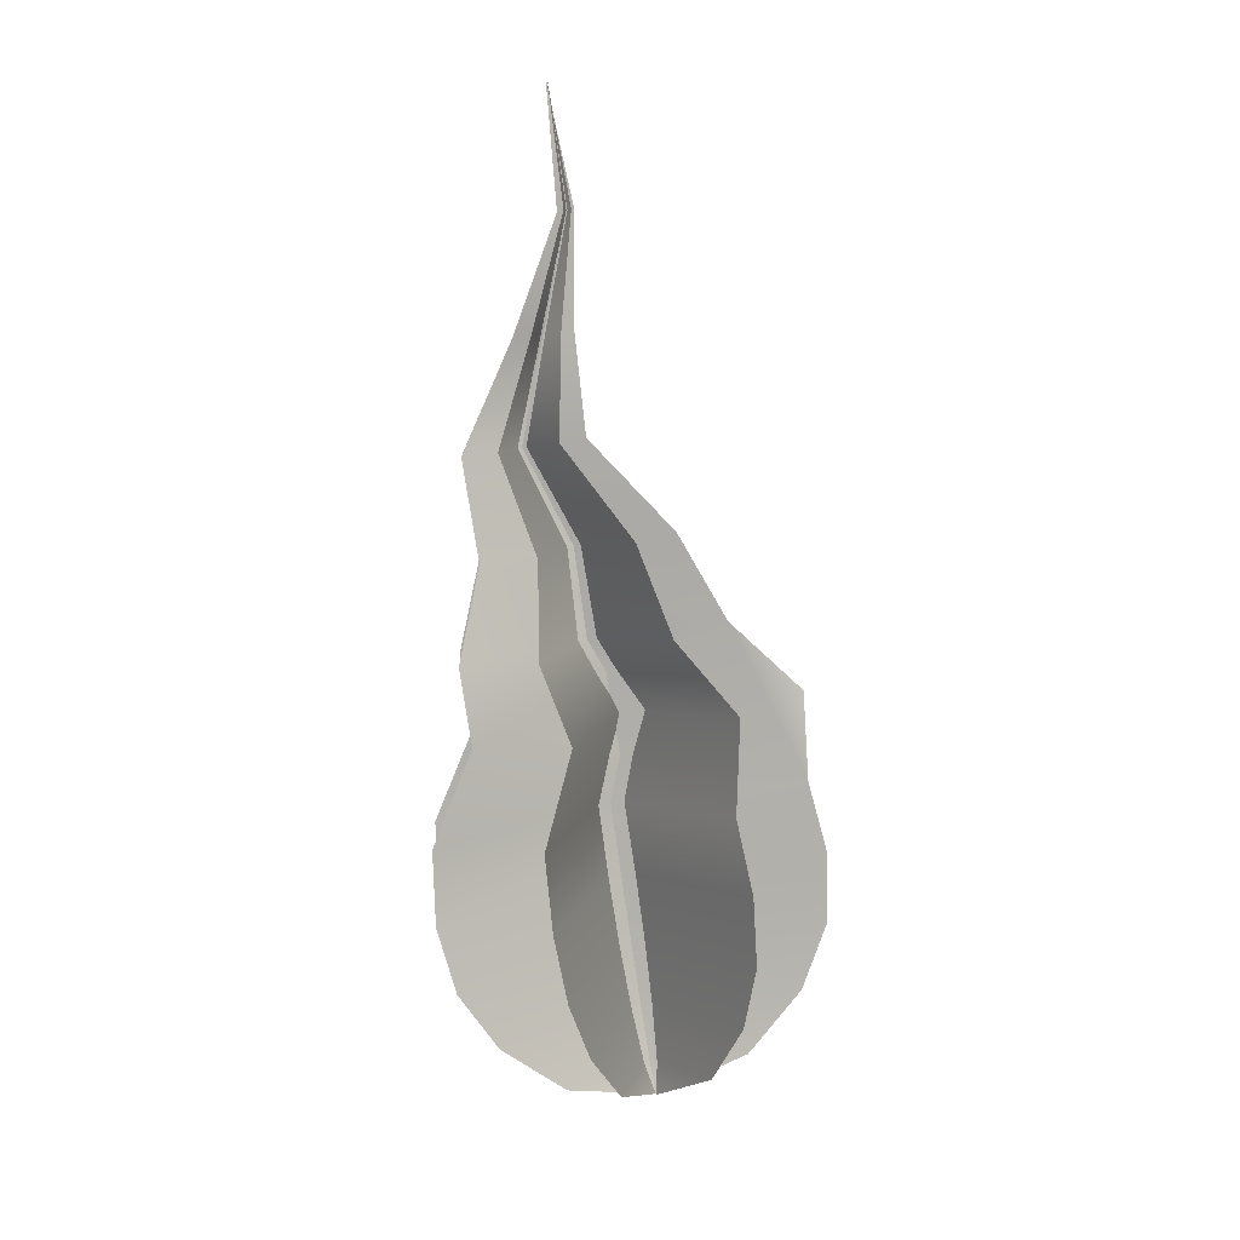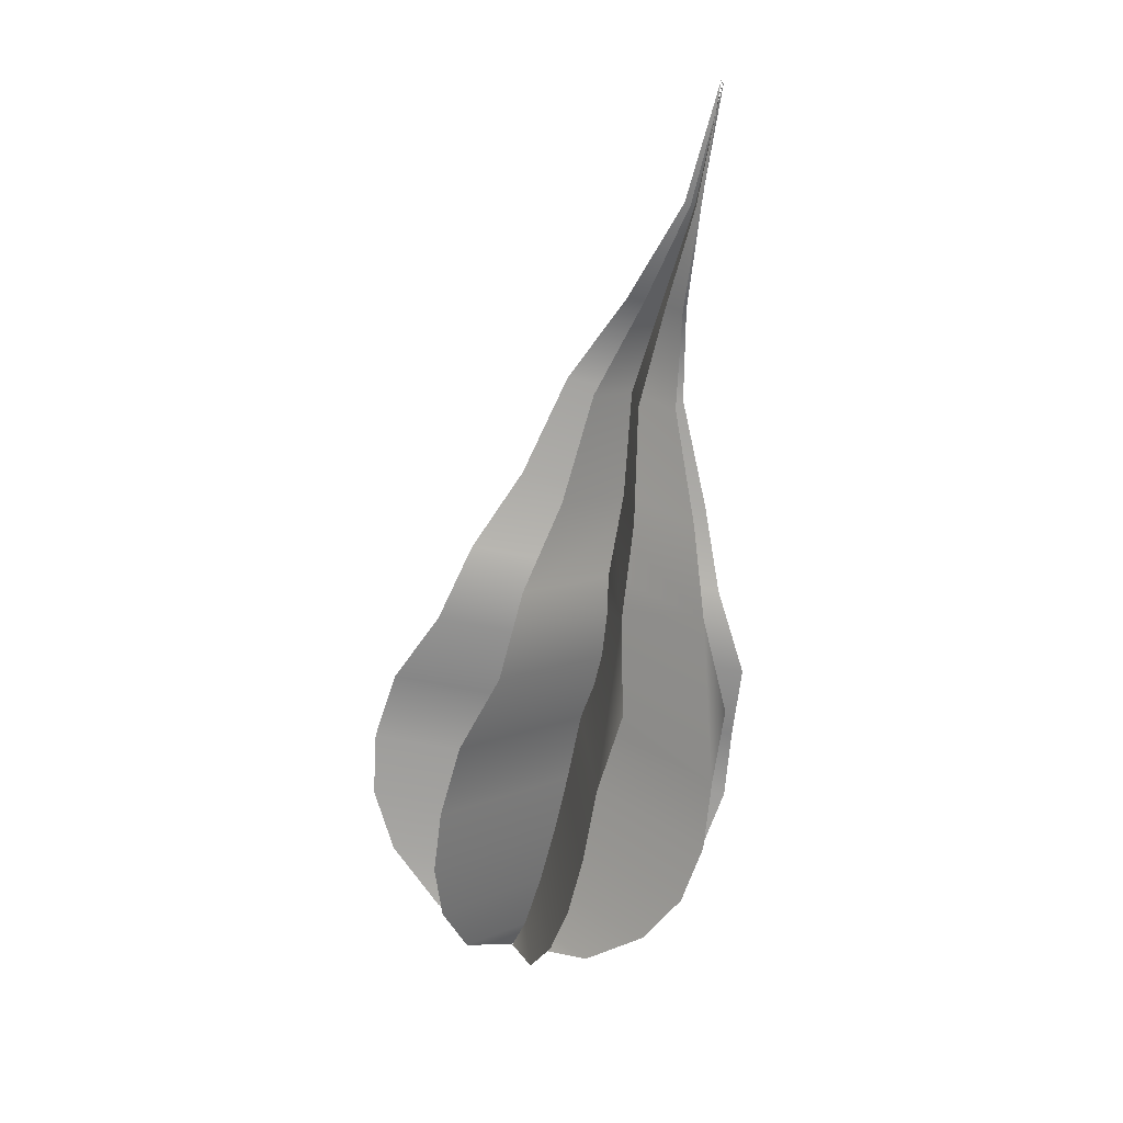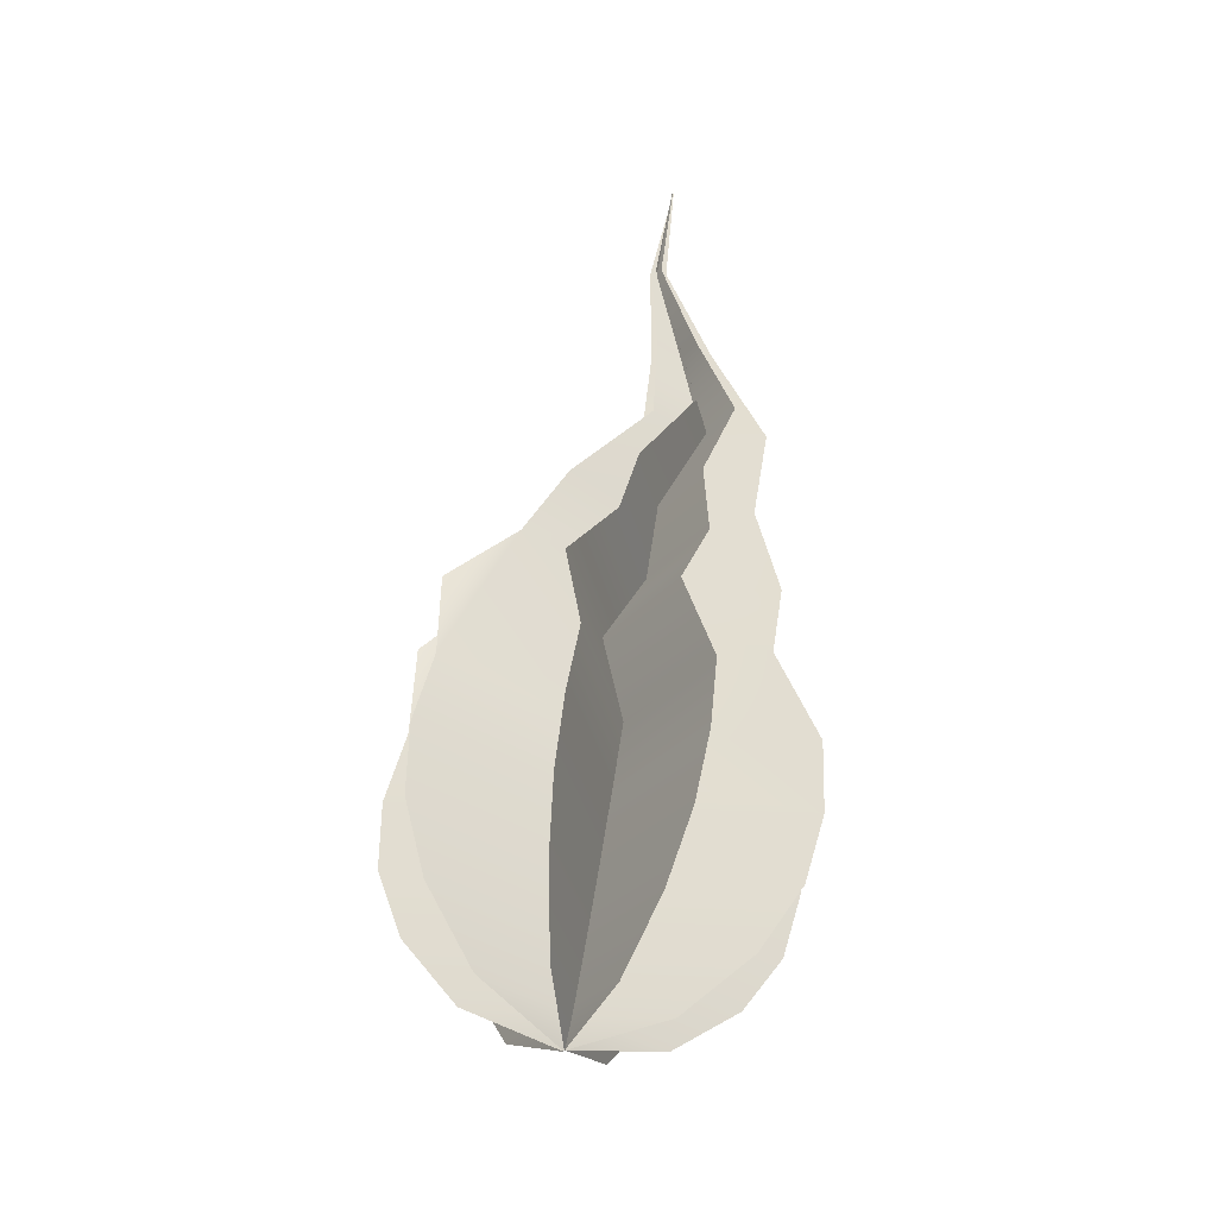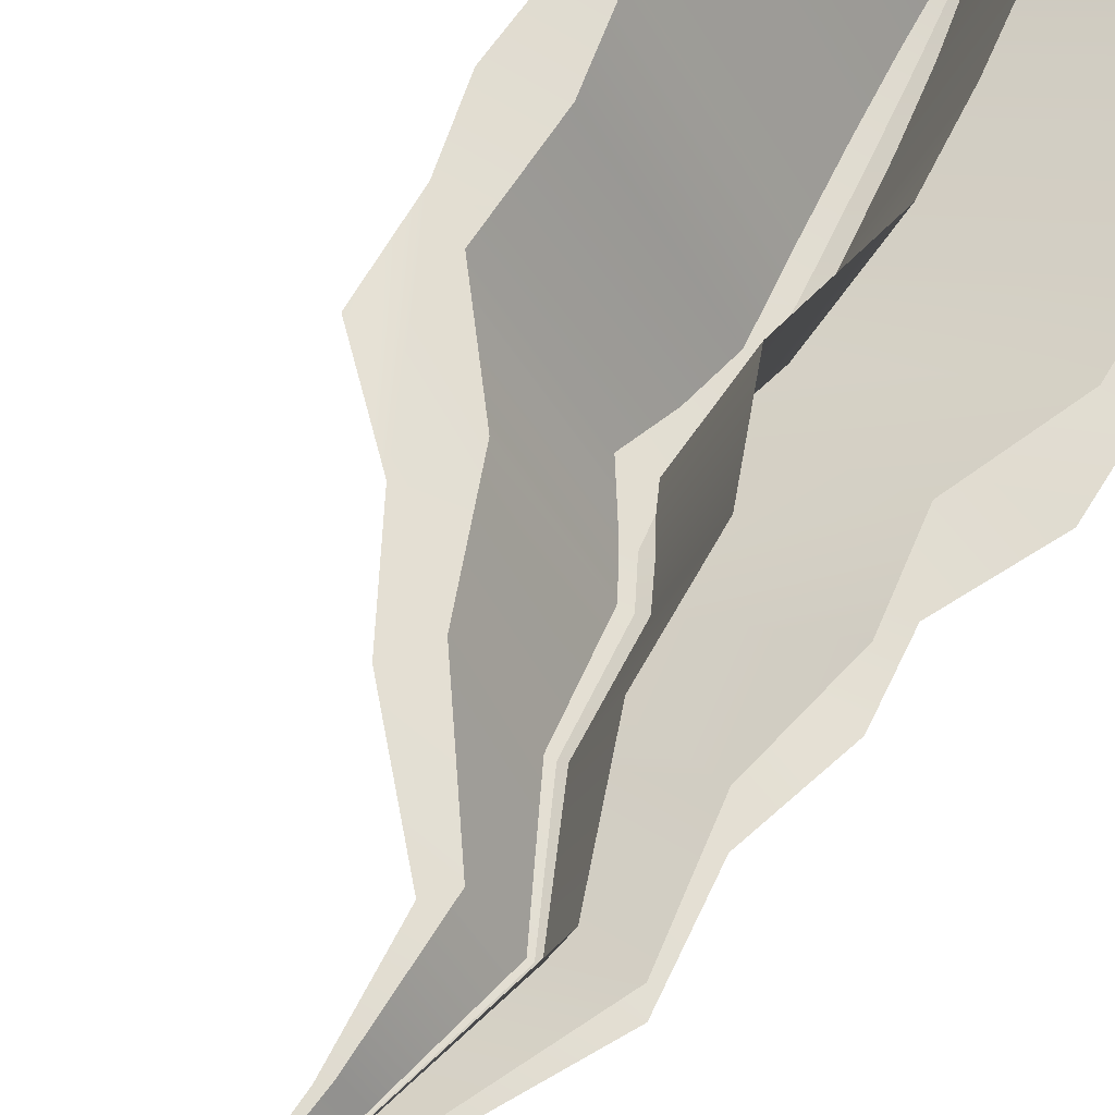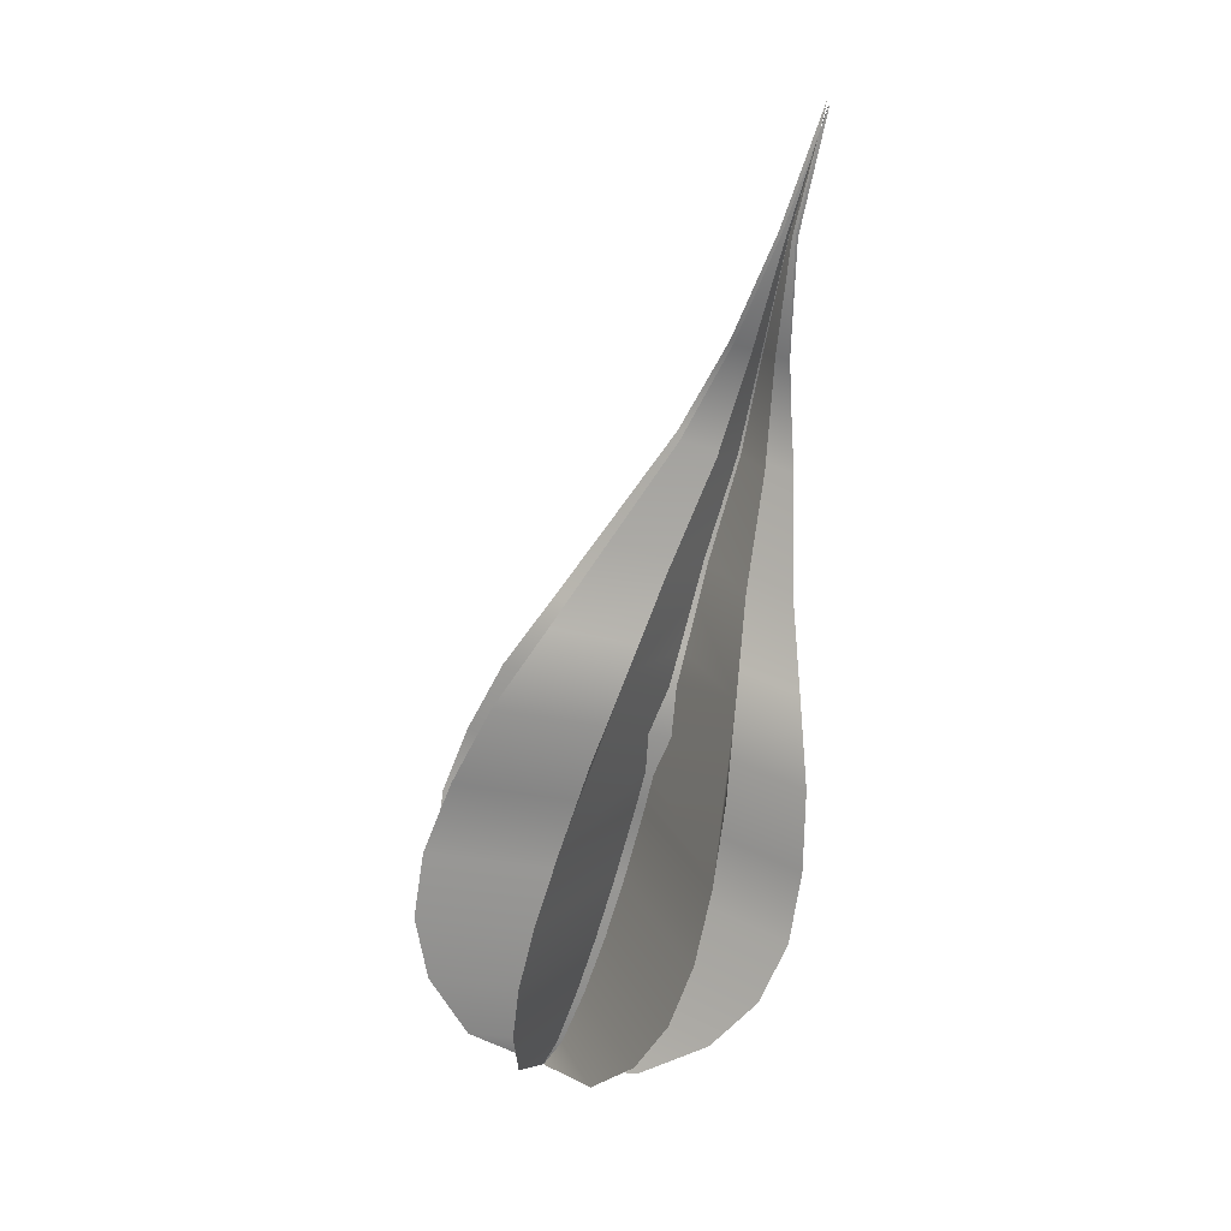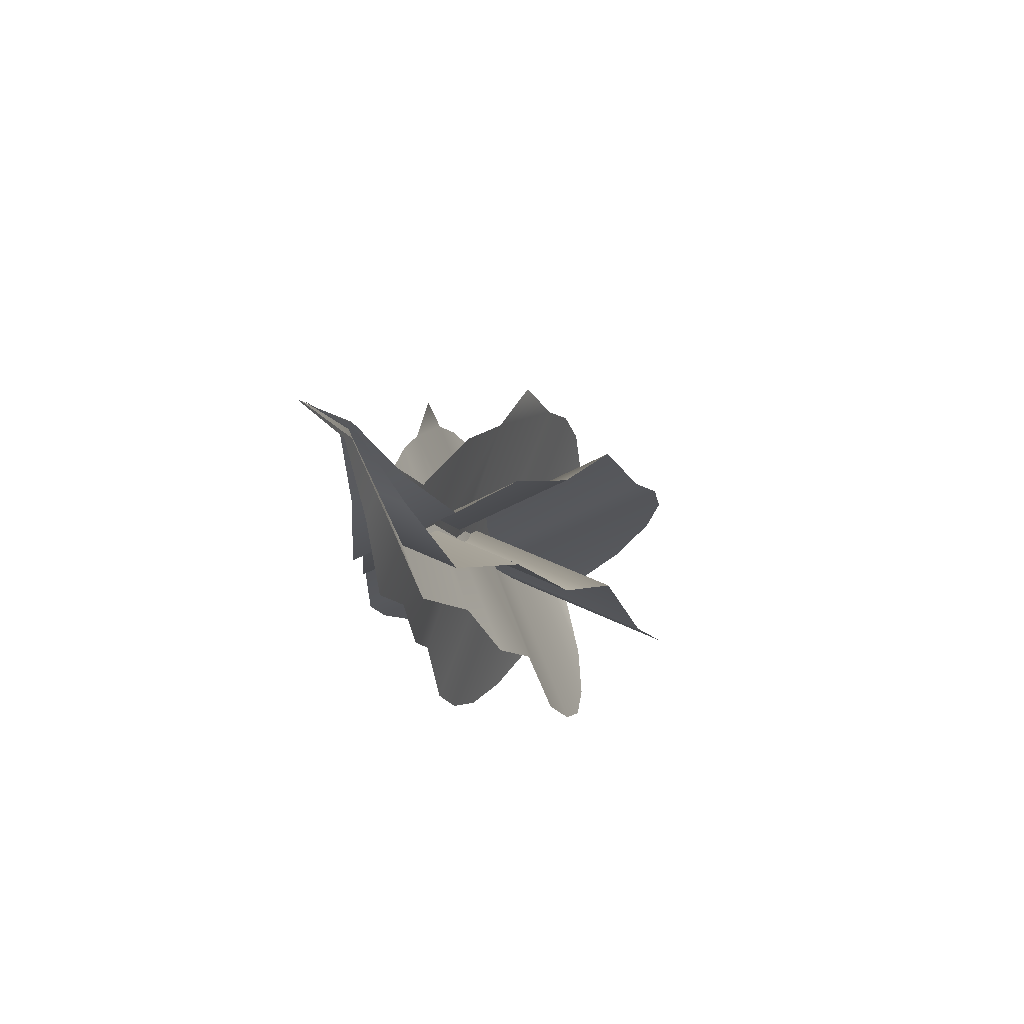
<metadata>
{"format":"obj","ext":"obj","renderer":"f3d","projection":"perspective","resolution":1024,"background":"white","views":[{"elev":20.7,"azim":168.4,"up":"+Z"},{"elev":30.8,"azim":-115.8,"up":"+Z"},{"elev":-49.3,"azim":-11.6,"up":"+Z"},{"elev":44.5,"azim":31.3,"up":"+Y"},{"elev":20.0,"azim":-88.4,"up":"+Z"},{"elev":74.3,"azim":90.4,"up":"+Z"}]}
</metadata>
<code>
o Flame1t_BezierCurve.010
v 0.3487 2.109 3.163
v 0.3534 2.11 3.164
v 0.3567 2.11 3.167
v 0.3586 2.11 3.17
v 0.3594 2.109 3.173
v 0.3593 2.108 3.177
v 0.3571 2.106 3.181
v 0.3575 2.105 3.185
v 0.3561 2.103 3.189
v 0.3566 2.101 3.194
v 0.3538 2.099 3.199
v 0.3513 2.098 3.205
v 0.3515 2.096 3.21
v 0.3445 2.106 3.164
v 0.342 2.104 3.167
v 0.3407 2.103 3.17
v 0.3406 2.102 3.173
v 0.3413 2.101 3.176
v 0.3413 2.1 3.181
v 0.3446 2.1 3.184
v 0.3467 2.099 3.189
v 0.3506 2.098 3.194
v 0.3508 2.098 3.199
v 0.3505 2.097 3.205
v 0.3487 2.109 3.163
v 0.3501 2.104 3.163
v 0.3512 2.101 3.165
v 0.3519 2.098 3.167
v 0.3523 2.097 3.17
v 0.3526 2.096 3.174
v 0.3512 2.096 3.179
v 0.3526 2.097 3.183
v 0.3526 2.097 3.188
v 0.3543 2.097 3.193
v 0.3526 2.097 3.198
v 0.3509 2.097 3.204
v 0.3514 2.096 3.21
v 0.3468 2.113 3.165
v 0.3458 2.114 3.169
v 0.3454 2.115 3.173
v 0.3455 2.114 3.176
v 0.346 2.113 3.179
v 0.3454 2.111 3.184
v 0.3479 2.109 3.187
v 0.3491 2.106 3.19
v 0.3521 2.102 3.195
v 0.3516 2.1 3.199
v 0.3506 2.098 3.205
v 0.3487 2.109 3.163
v 0.3512 2.113 3.165
v 0.353 2.114 3.168
v 0.3542 2.115 3.172
v 0.3547 2.114 3.175
v 0.3549 2.113 3.179
v 0.3532 2.111 3.183
v 0.3543 2.109 3.186
v 0.3538 2.106 3.19
v 0.3551 2.103 3.194
v 0.353 2.1 3.199
v 0.351 2.098 3.205
v 0.3514 2.096 3.21
v 0.3472 2.104 3.163
v 0.3465 2.101 3.165
v 0.3462 2.098 3.168
v 0.3463 2.097 3.171
v 0.3468 2.096 3.175
v 0.3461 2.096 3.179
v 0.3485 2.097 3.183
v 0.3496 2.097 3.188
v 0.3524 2.097 3.193
v 0.3517 2.097 3.199
v 0.3507 2.097 3.204
v 0.3486 2.109 3.163
v 0.3529 2.107 3.163
v 0.3559 2.104 3.165
v 0.3576 2.103 3.168
v 0.3584 2.102 3.171
v 0.3584 2.101 3.175
v 0.3563 2.1 3.179
v 0.3568 2.1 3.183
v 0.3556 2.099 3.188
v 0.3562 2.098 3.193
v 0.3536 2.098 3.199
v 0.3512 2.097 3.204
v 0.3515 2.096 3.21
v 0.3443 2.11 3.165
v 0.3417 2.11 3.168
v 0.3404 2.11 3.172
v 0.3402 2.109 3.175
v 0.341 2.108 3.178
v 0.341 2.106 3.183
v 0.3444 2.105 3.186
v 0.3465 2.103 3.19
v 0.3505 2.101 3.194
v 0.3508 2.099 3.199
v 0.3505 2.098 3.205
g Flame1t_BezierCurve.010_None
f 18 7 20
f 45 44 33
f 70 71 59
f 90 79 92
f 1 2 14
f 2 3 14
f 3 4 16
f 4 5 17
f 5 6 18
f 6 7 18
f 7 8 20
f 8 9 20
f 9 10 22
f 10 11 22
f 12 13 24
f 11 12 23
f 22 11 23
f 4 17 16
f 12 24 23
f 22 21 9
f 21 20 9
f 5 18 17
f 16 15 3
f 15 14 3
f 20 19 18
f 25 26 38
f 26 27 38
f 27 28 39
f 28 29 40
f 39 28 40
f 29 30 42
f 30 31 42
f 31 32 44
f 32 33 44
f 33 34 46
f 34 35 46
f 36 37 48
f 35 36 47
f 46 35 47
f 39 38 27
f 41 40 29
f 44 43 31
f 43 42 31
f 42 41 29
f 36 48 47
f 46 45 33
f 51 50 62
f 50 49 62
f 62 63 51
f 63 64 52
f 64 65 52
f 65 66 54
f 66 67 55
f 68 69 57
f 69 70 57
f 66 55 54
f 67 68 55
f 52 51 63
f 54 53 65
f 53 52 65
f 57 56 68
f 56 55 68
f 59 58 70
f 58 57 70
f 72 61 60
f 72 60 71
f 60 59 71
f 73 74 86
f 74 75 86
f 75 76 88
f 76 77 89
f 77 78 90
f 78 79 90
f 79 80 92
f 80 81 92
f 81 82 94
f 82 83 94
f 84 85 96
f 83 84 95
f 94 83 95
f 76 89 88
f 84 96 95
f 94 93 81
f 93 92 81
f 77 90 89
f 88 87 75
f 87 86 75
f 92 91 90

</code>
